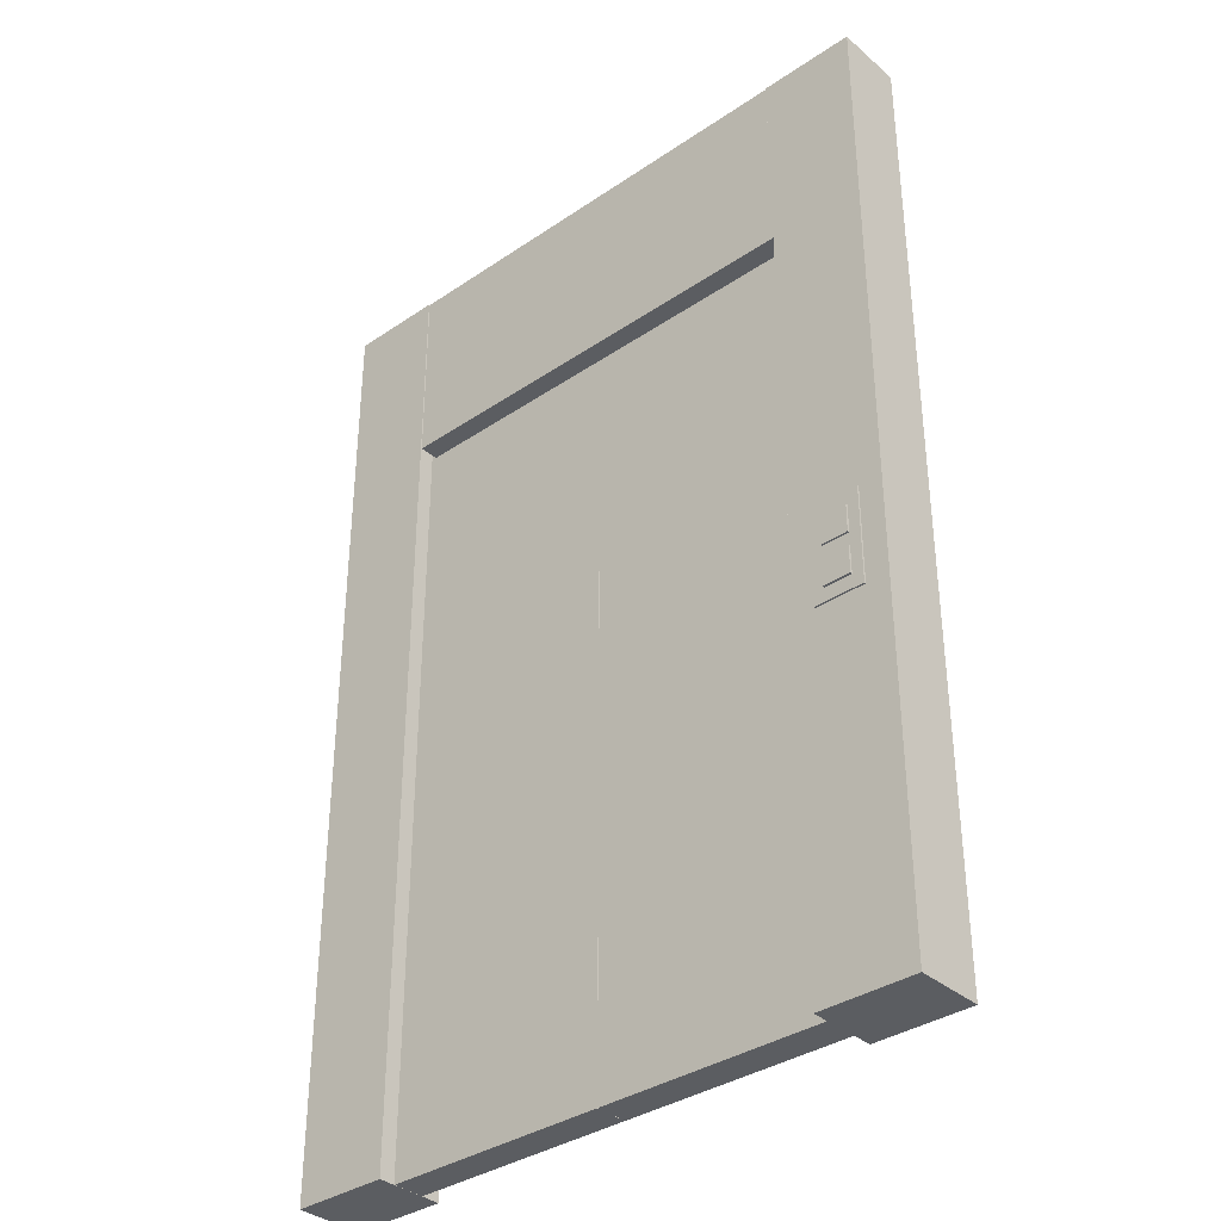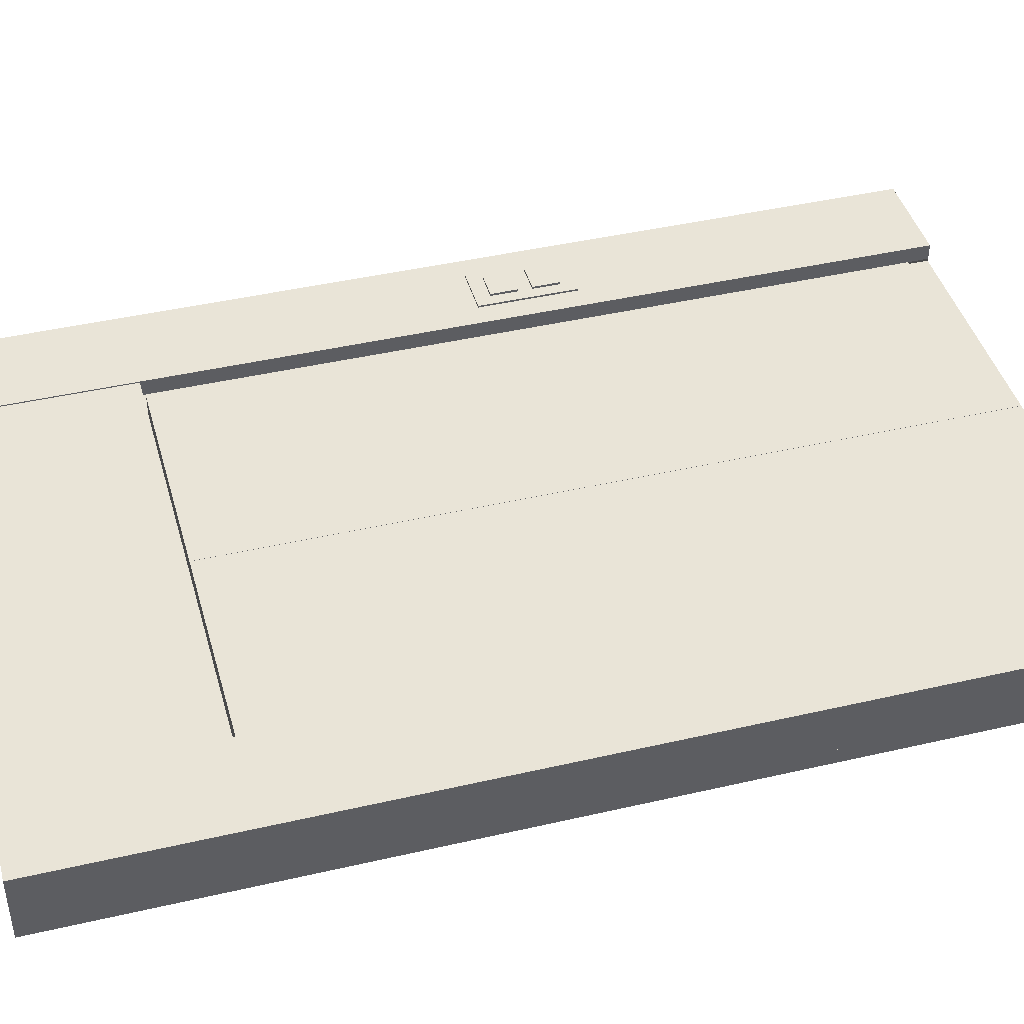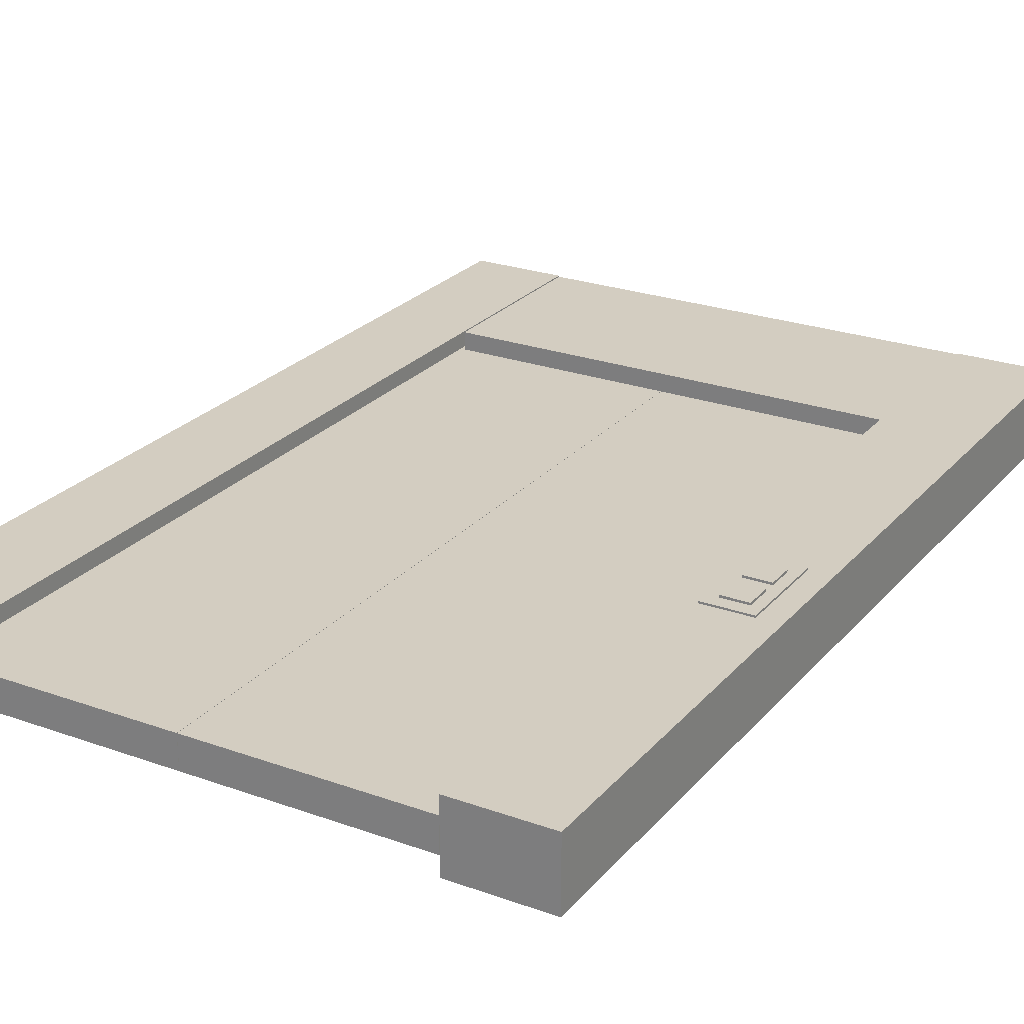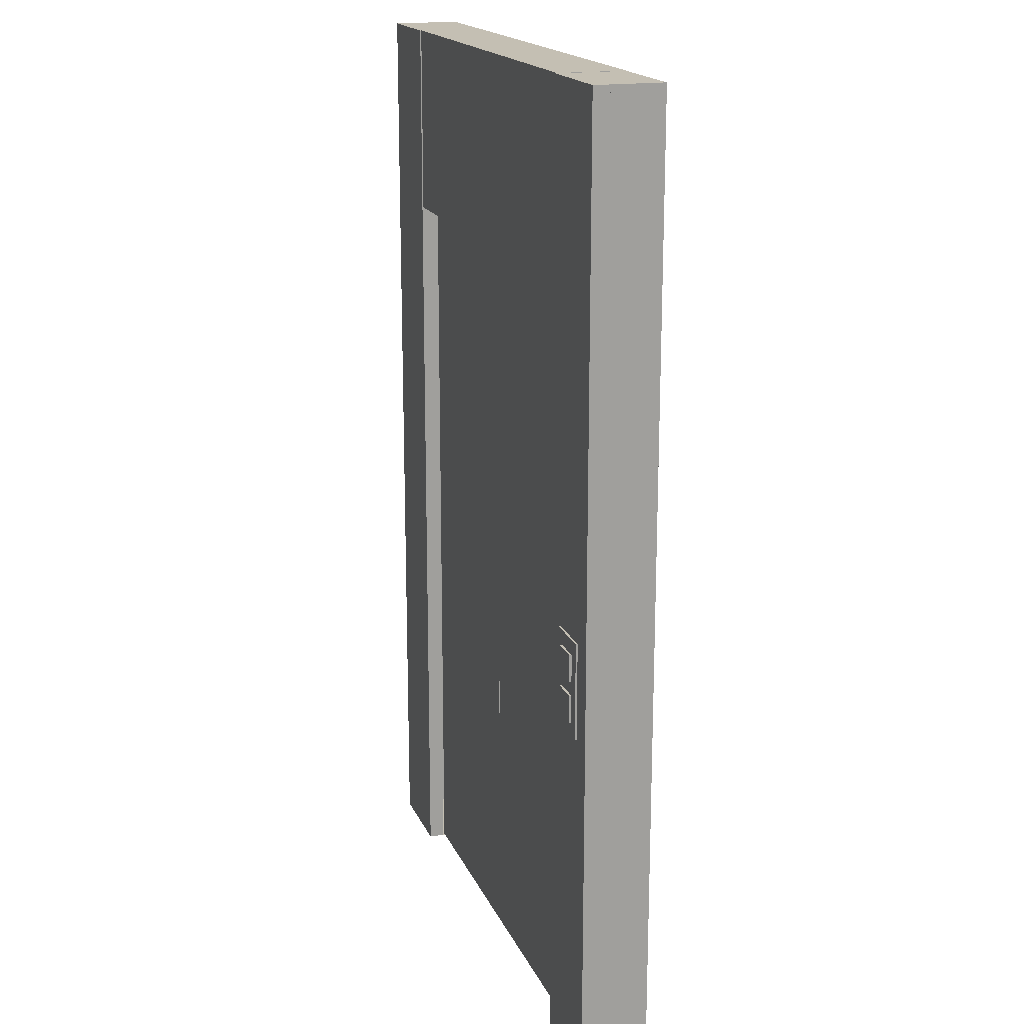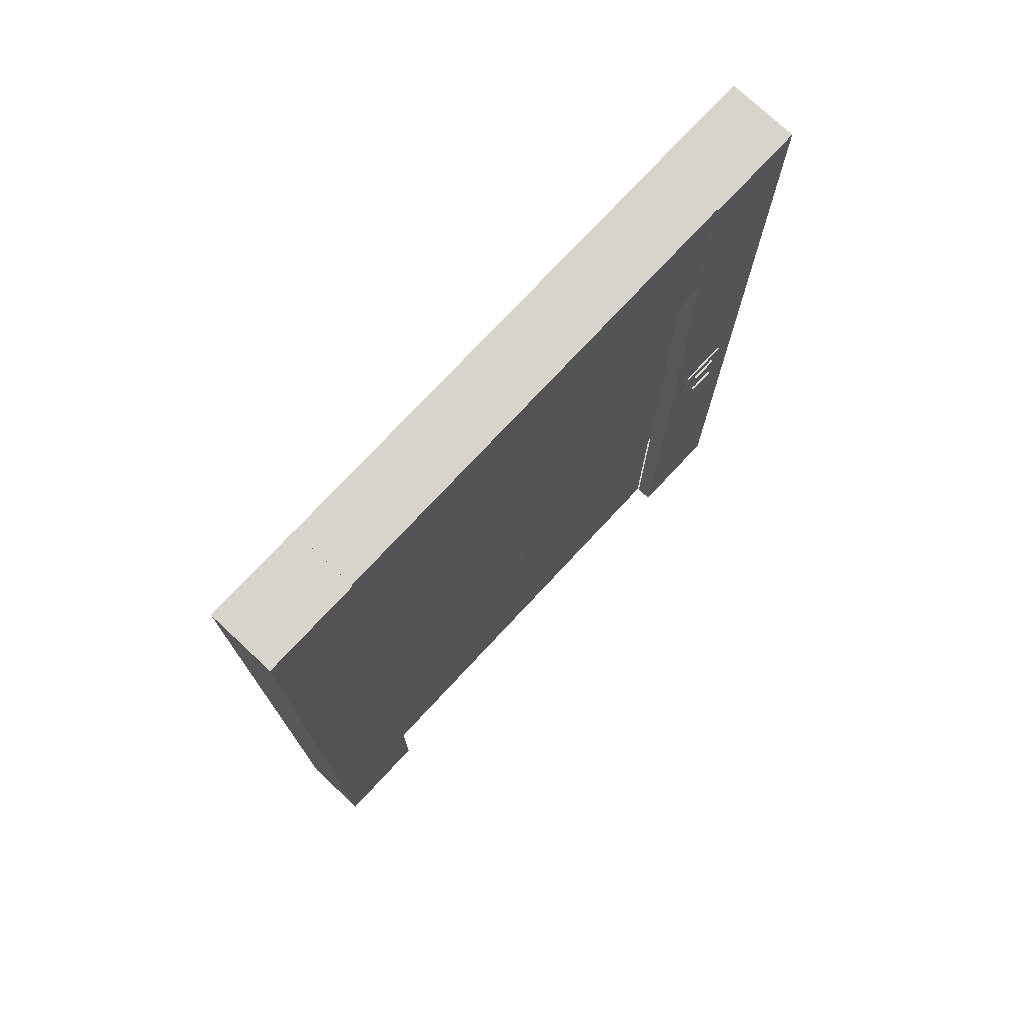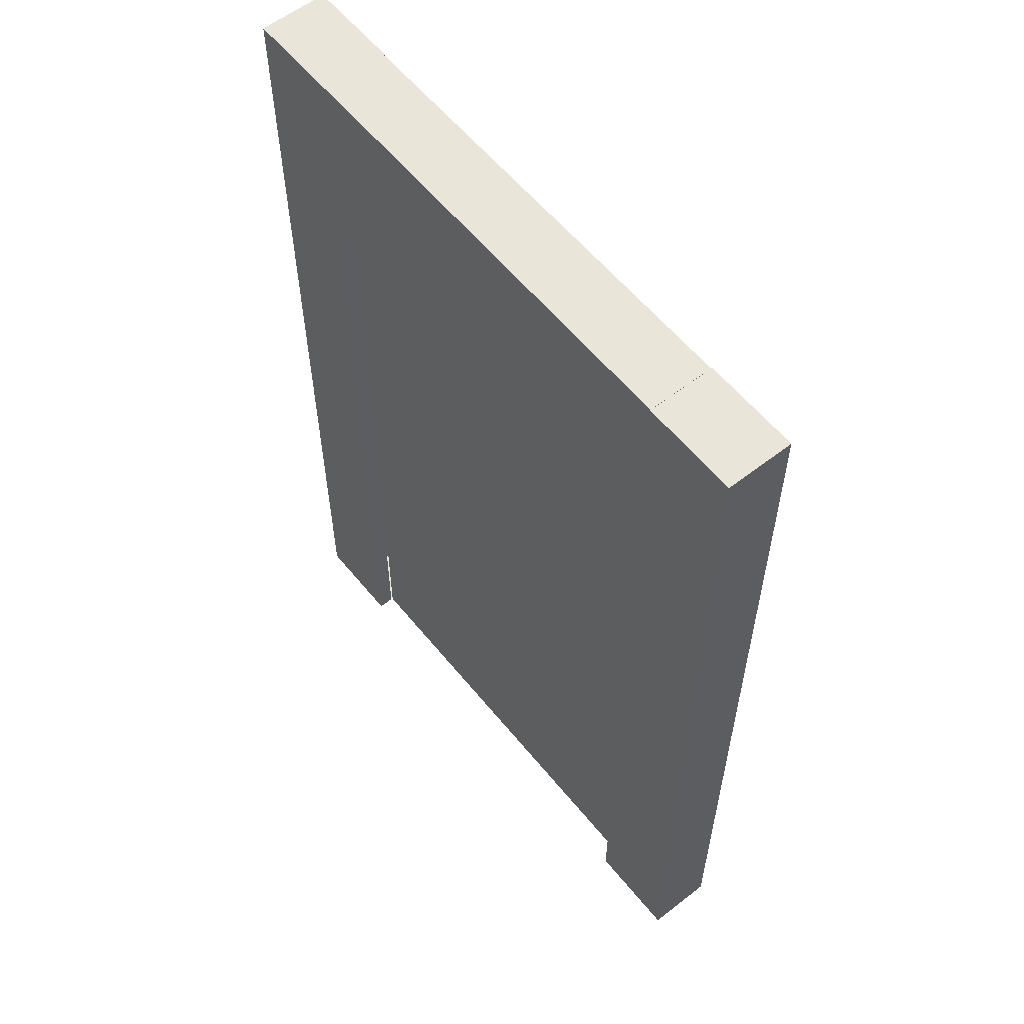
<metadata>
{"format":"obj","ext":"obj","renderer":"f3d","projection":"perspective","resolution":1024,"background":"white","views":[{"elev":-35.6,"azim":41.8,"up":"+Y"},{"elev":43.0,"azim":-105.4,"up":"+Z"},{"elev":24.8,"azim":30.4,"up":"+Z"},{"elev":17.8,"azim":72.1,"up":"+Y"},{"elev":75.6,"azim":-47.0,"up":"+Y"},{"elev":58.5,"azim":-128.8,"up":"+Y"}]}
</metadata>
<code>
o Cube.004_Cube.006
v 0.893 1.226 0.06565
v 0.893 1.226 0.1184
v 0.8069 1.226 0.1184
v 0.8069 1.226 0.06565
v 0.893 1.141 0.06565
v 0.893 1.141 0.1184
v 0.8069 1.141 0.1184
v 0.8069 1.141 0.06565
f 5 1 6
f 6 2 7
f 7 3 8
f 8 4 5
f 1 4 2
f 8 5 7
f 1 2 6
f 2 3 7
f 3 4 8
f 4 1 5
f 4 3 2
f 5 6 7
o Cube.003_Cube.004
v 0.893 1.355 0.06565
v 0.893 1.355 0.1184
v 0.8069 1.355 0.1184
v 0.8069 1.355 0.06565
v 0.893 1.269 0.06565
v 0.893 1.269 0.1184
v 0.8069 1.269 0.1184
v 0.8069 1.269 0.06565
f 13 9 14
f 14 10 15
f 15 11 16
f 16 12 13
f 9 12 10
f 16 13 15
f 9 10 14
f 10 11 15
f 11 12 16
f 12 9 13
f 12 11 10
f 13 14 15
o Cube.002
v 0.9274 1.401 0.05862
v 0.9274 1.401 0.1114
v 0.7706 1.401 0.1114
v 0.7706 1.401 0.05862
v 0.9274 1.097 0.05862
v 0.9274 1.097 0.1114
v 0.7706 1.097 0.1114
v 0.7706 1.097 0.05862
f 21 17 22
f 22 18 23
f 23 19 24
f 24 20 21
f 17 20 18
f 24 21 23
f 17 18 22
f 18 19 23
f 19 20 24
f 20 17 21
f 20 19 18
f 21 22 23
o Cube.001
v -0.7034 0.01291 0.05
v -0.7034 0.01291 -0.05
v -0.003371 0.01291 -0.05
v -0.003371 0.01291 0.05
v -0.7034 2.4 0.05
v -0.7034 2.4 -0.05
v -0.003371 2.4 -0.05
v -0.003371 2.4 0.05
f 29 30 25
f 30 31 26
f 31 32 27
f 32 29 28
f 25 26 28
f 32 31 29
f 30 26 25
f 31 27 26
f 32 28 27
f 29 25 28
f 26 27 28
f 31 30 29
o Cube
v -0.002678 0.01291 0.05
v -0.002678 0.01291 -0.05
v 0.6973 0.01291 -0.05
v 0.6973 0.01291 0.05
v -0.002678 2.4 0.05
v -0.002678 2.4 -0.05
v 0.6973 2.4 -0.05
v 0.6973 2.4 0.05
f 37 38 33
f 38 39 34
f 39 40 35
f 40 37 36
f 33 34 36
f 40 39 37
f 38 34 33
f 39 35 34
f 40 36 35
f 37 33 36
f 34 35 36
f 39 38 37
o Cube.006_Cube.007
v -0.7 2.412 0.1018
v -0.7 2.412 -0.1045
v 0.7 2.412 -0.1045
v 0.7 2.412 0.1018
v -0.7 3.011 0.1018
v -0.7 3.011 -0.1045
v 0.7 3.011 -0.1045
v 0.7 3.011 0.1018
v 1 0.0103 -0.1055
v 1 0.0103 0.1055
v 0.7 0.0103 0.1055
v 0.7 0.0103 -0.1055
v 1 3.01 -0.1055
v 1 3.01 0.1055
v 0.7 3.01 0.1055
v 0.7 3.01 -0.1055
v -0.7 0.0103 -0.1055
v -0.7 0.0103 0.1055
v -1 0.0103 0.1055
v -1 0.0103 -0.1055
v -0.7 3.01 -0.1055
v -0.7 3.01 0.1055
v -1 3.01 0.1055
v -1 3.01 -0.1055
v 1 0.0103 -0.055
v 0.7 0.0103 -0.055
v 1 3.01 -0.055
v 0.7 3.01 -0.055
v 1 0.0103 0.055
v 0.7 0.0103 0.055
v 1 3.01 0.055
v 0.7 3.01 0.055
v -0.7 0.0103 -0.055
v -1 0.0103 -0.055
v -0.7 3.01 -0.055
v -1 3.01 -0.055
v -0.7 0.0103 0.055
v -1 0.0103 0.055
v -0.7 3.01 0.055
v -1 3.01 0.055
f 45 46 41
f 46 47 42
f 47 48 43
f 48 45 44
f 41 42 44
f 48 47 45
f 49 50 52
f 53 56 54
f 49 53 50
f 53 49 56
f 57 58 60
f 61 64 63
f 59 63 60
f 61 57 64
f 51 50 55
f 59 58 63
f 67 65 68
f 71 69 72
f 56 52 68
f 55 72 51
f 75 73 76
f 78 77 80
f 62 58 79
f 61 75 57
f 46 42 41
f 47 43 42
f 48 44 43
f 45 41 44
f 42 43 44
f 47 46 45
f 50 51 52
f 56 55 54
f 53 54 50
f 49 52 56
f 58 59 60
f 62 61 63
f 63 64 60
f 57 60 64
f 50 54 55
f 58 62 63
f 65 66 68
f 69 70 72
f 52 66 68
f 72 70 51
f 73 74 76
f 77 79 80
f 58 77 79
f 75 73 57

</code>
